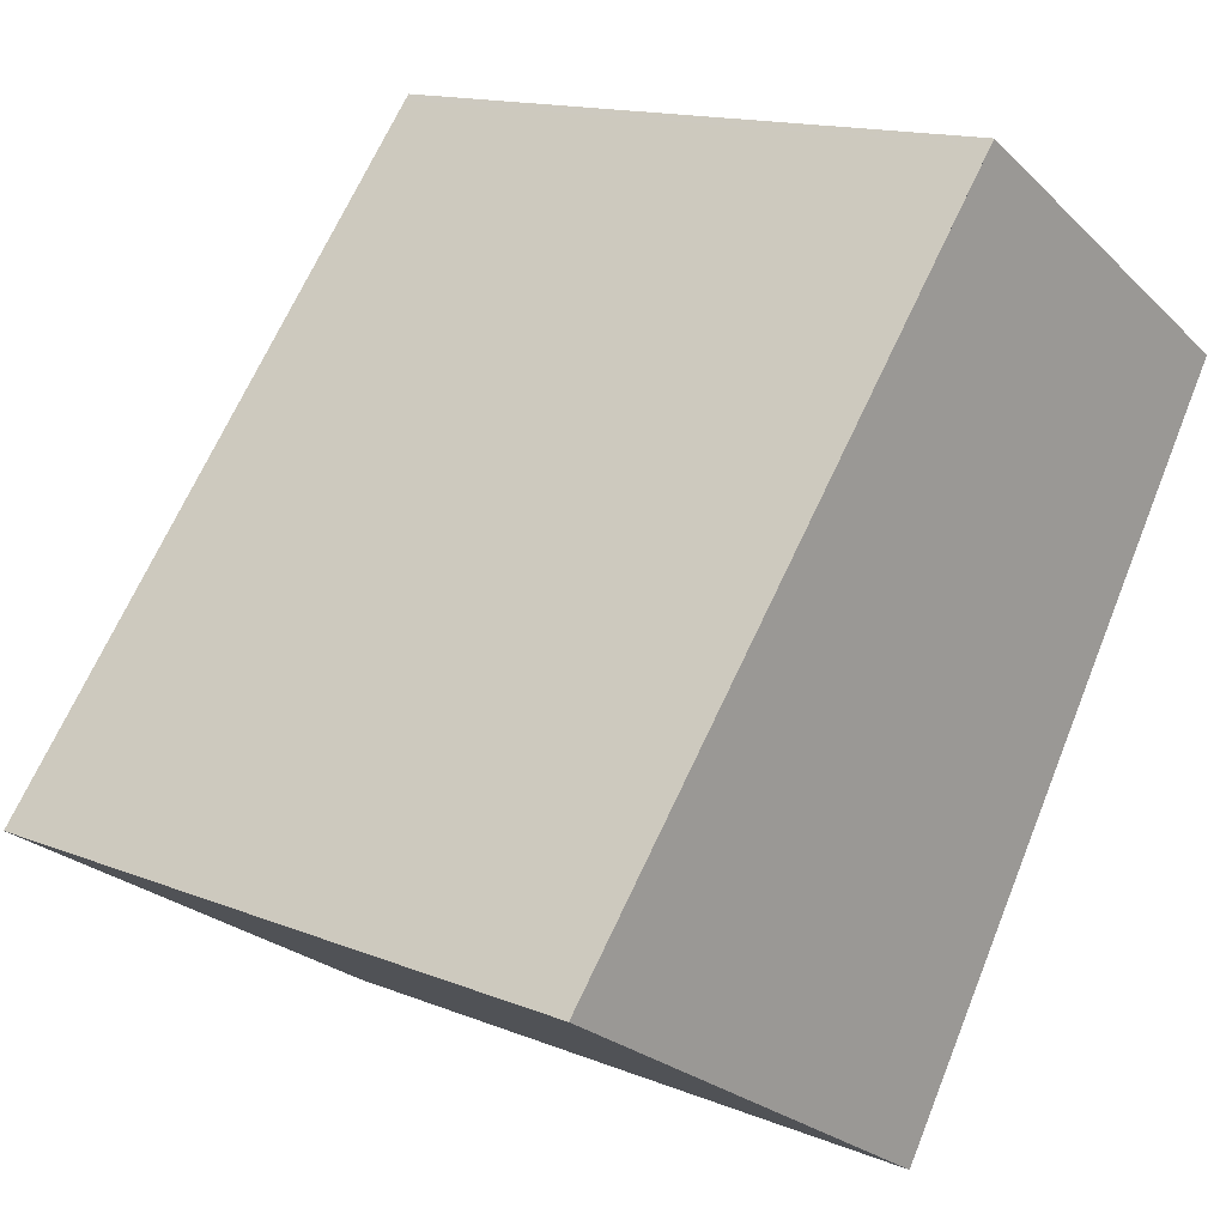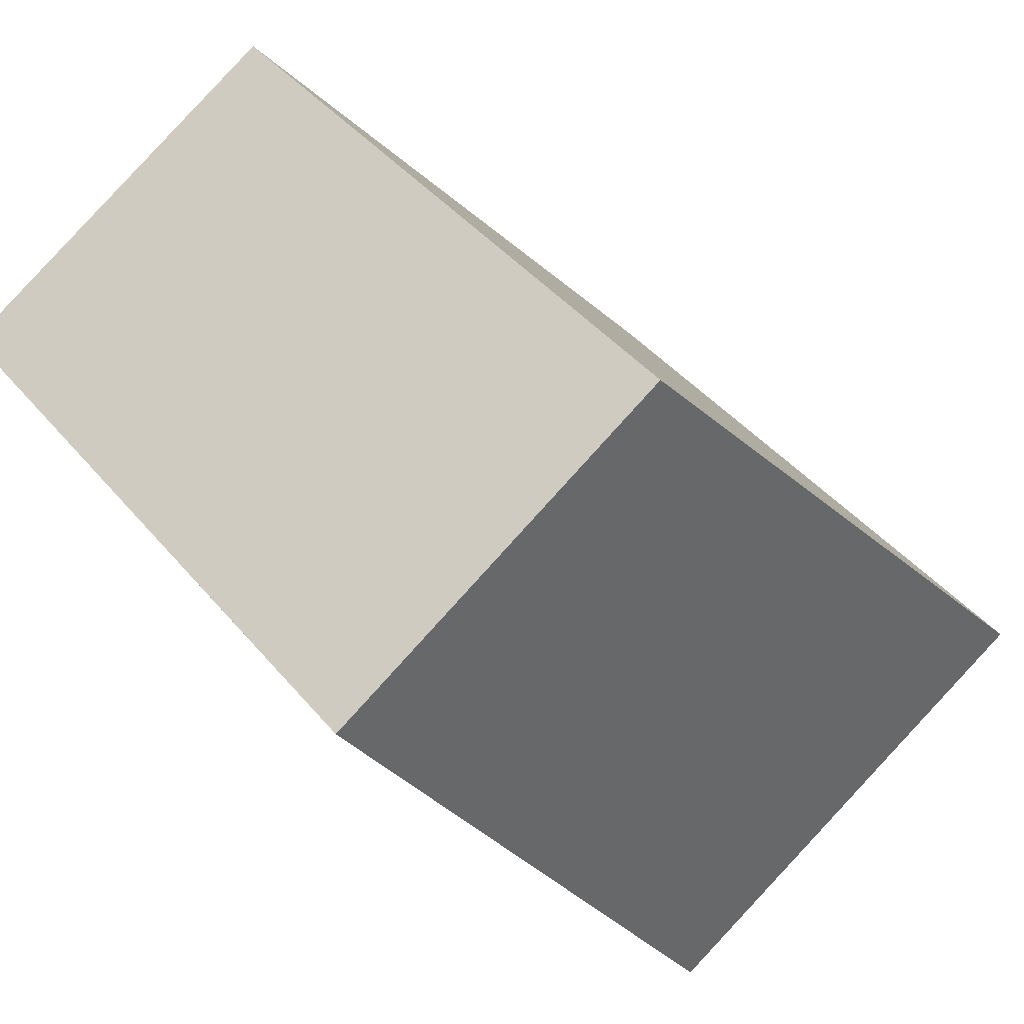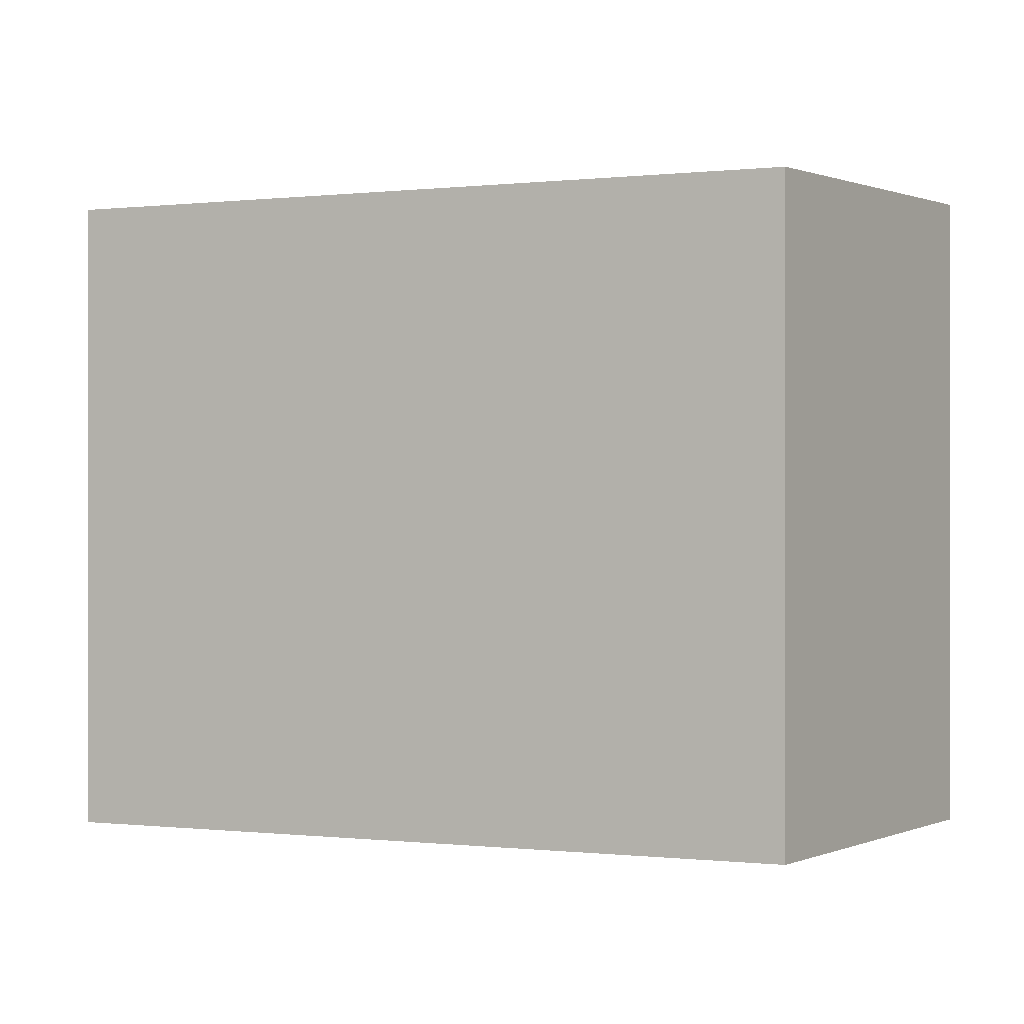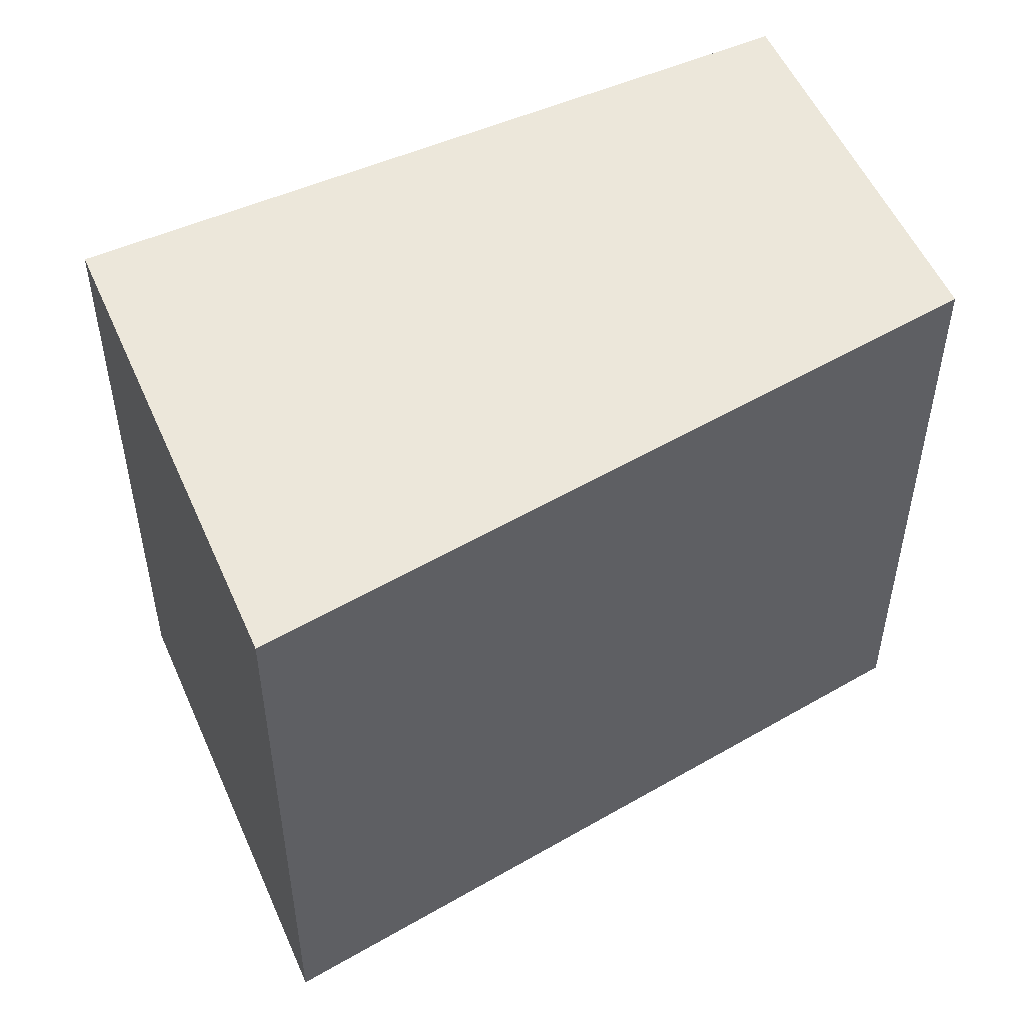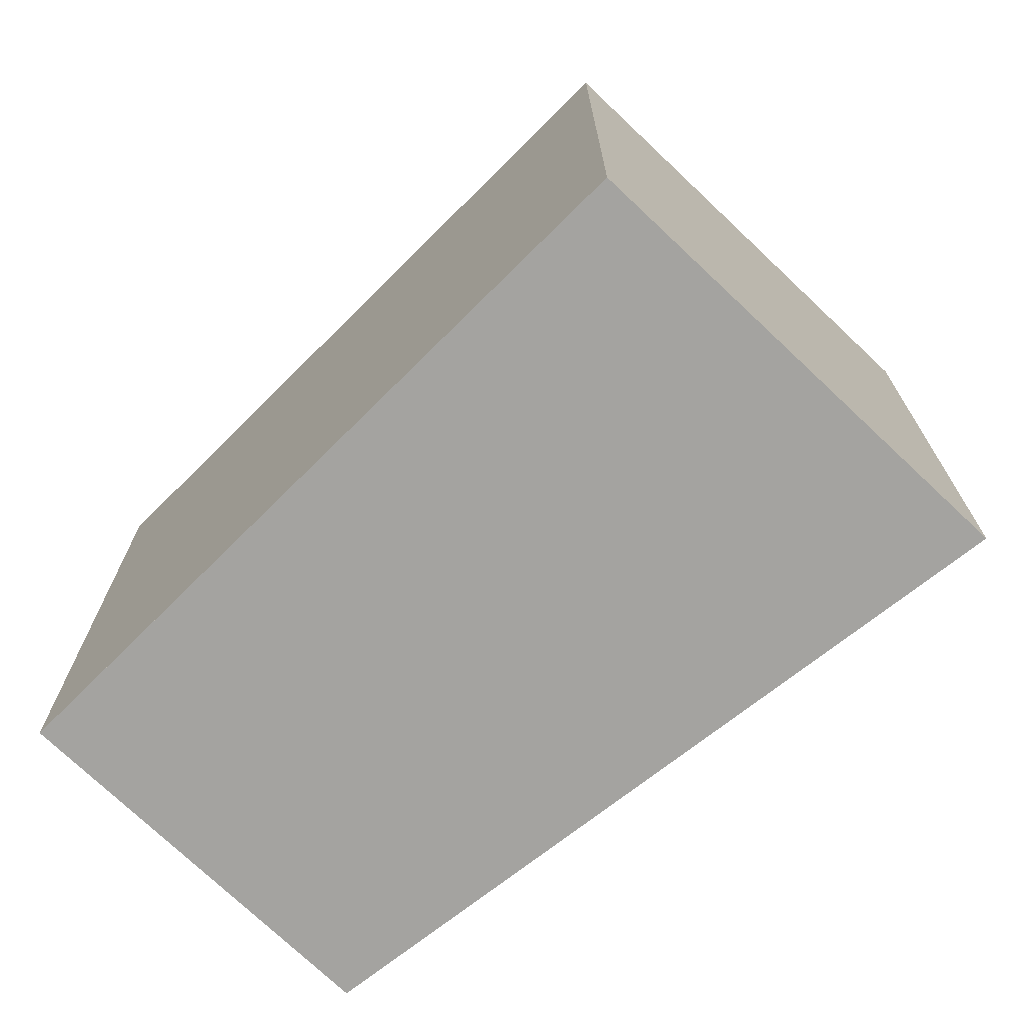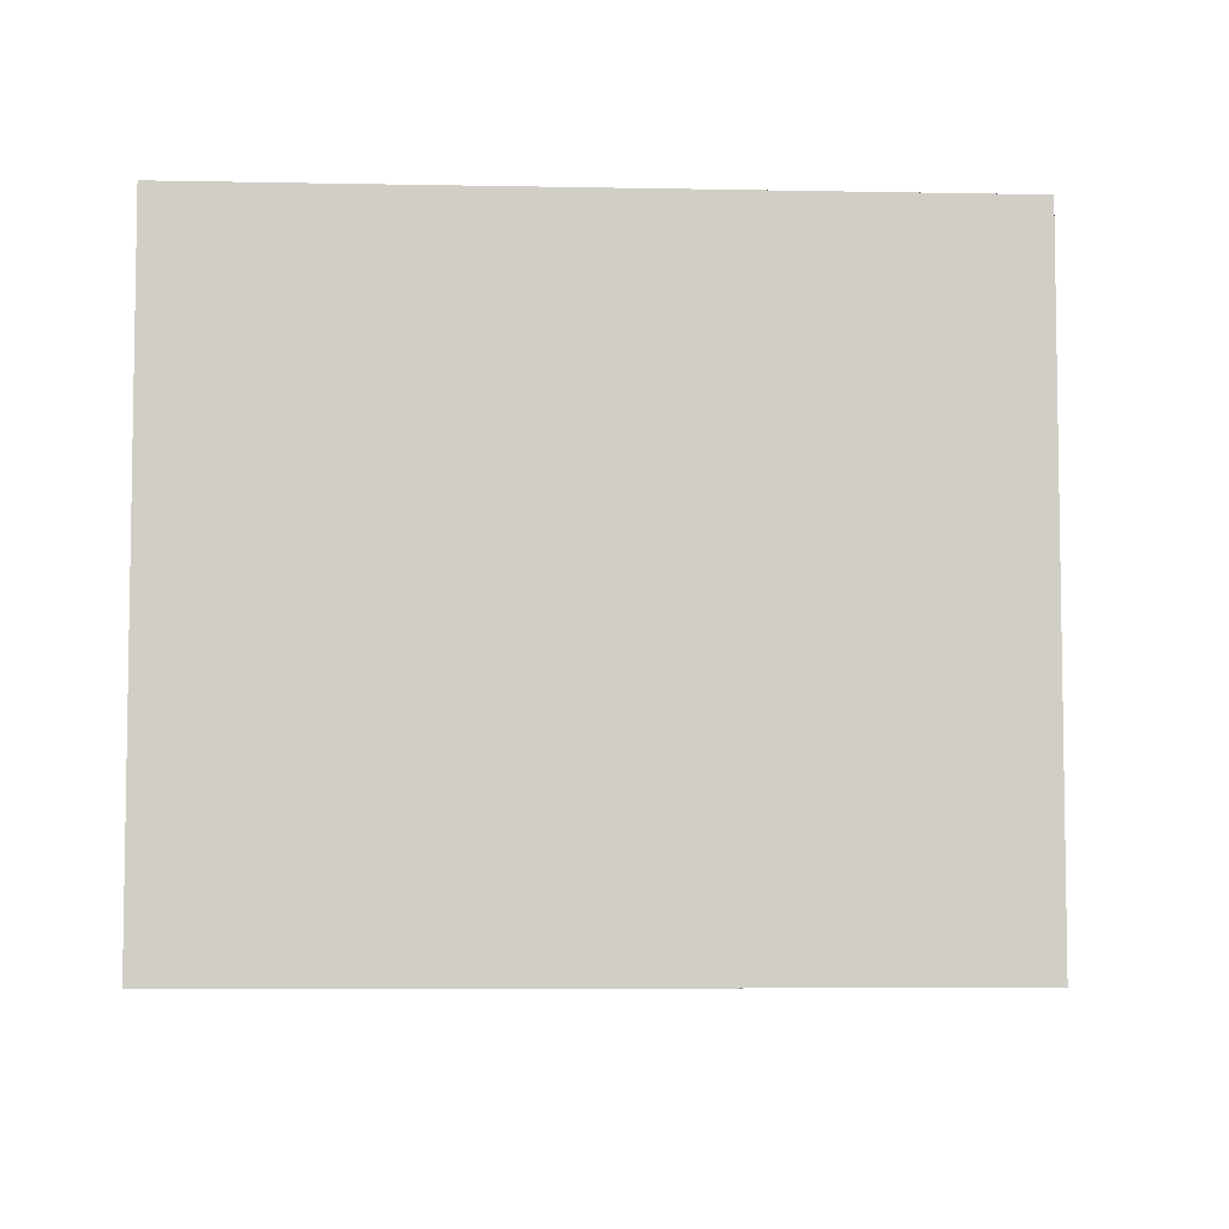
<metadata>
{"format":"obj","ext":"obj","renderer":"f3d","projection":"perspective","resolution":1024,"background":"white","views":[{"elev":14.3,"azim":131.5,"up":"+Y"},{"elev":41.9,"azim":-35.9,"up":"+Y"},{"elev":0.0,"azim":154.4,"up":"+Z"},{"elev":53.0,"azim":98.3,"up":"+Z"},{"elev":-72.8,"azim":-11.8,"up":"+Z"},{"elev":-6.5,"azim":-60.2,"up":"+Z"}]}
</metadata>
<code>
v -115.3 -2102 3.173
v -113.7 -2101 3.14
v -111.3 -2104 3.133
v -113.3 -2105 3.174
v -113.6 -2101 3.14
v -115.3 -2102 3.173
v -113.3 -2105 3.174
v -115.3 -2102 3.173
v -115.3 -2102 3.173
v -113.3 -2105 3.174
v -113.3 -2105 3.174
v -111.3 -2103 3.133
v -113.6 -2101 3.14
v -113.7 -2101 3.14
v -113.7 -2101 4.441e-16
v -113.6 -2101 0
v -113.3 -2105 3.174
v -111.3 -2104 3.133
v -111.3 -2104 0
v -113.3 -2105 0
v -113.3 -2105 3.174
v -113.3 -2105 3.174
v -113.3 -2105 0
v -113.3 -2105 0
v -111.3 -2103 3.133
v -113.6 -2101 3.14
v -113.6 -2101 0
v -111.3 -2103 -4.441e-16
v -115.3 -2102 3.173
v -115.3 -2102 3.173
v -115.3 -2102 4.441e-16
v -115.3 -2102 0
v -113.7 -2101 3.14
v -115.3 -2102 3.173
v -115.3 -2102 0
v -113.7 -2101 4.441e-16
v -115.3 -2102 3.173
v -113.3 -2105 3.174
v -113.3 -2105 0
v -115.3 -2102 4.441e-16
v -111.3 -2104 3.133
v -111.3 -2103 3.133
v -111.3 -2103 -4.441e-16
v -111.3 -2104 0
v -115.3 -2102 0
v -113.7 -2101 0
v -111.3 -2104 0
v -113.3 -2105 0
f 9 2 5 8
f 10 8 5 12
f 11 6 8 10
f 8 6 1 9
f 10 7 4 11
f 12 3 7 10
f 14 15 16 13
f 18 19 20 17
f 22 23 24 21
f 26 27 28 25
f 30 31 32 29
f 34 35 36 33
f 38 39 40 37
f 42 43 44 41
f 46 47 48 45

</code>
